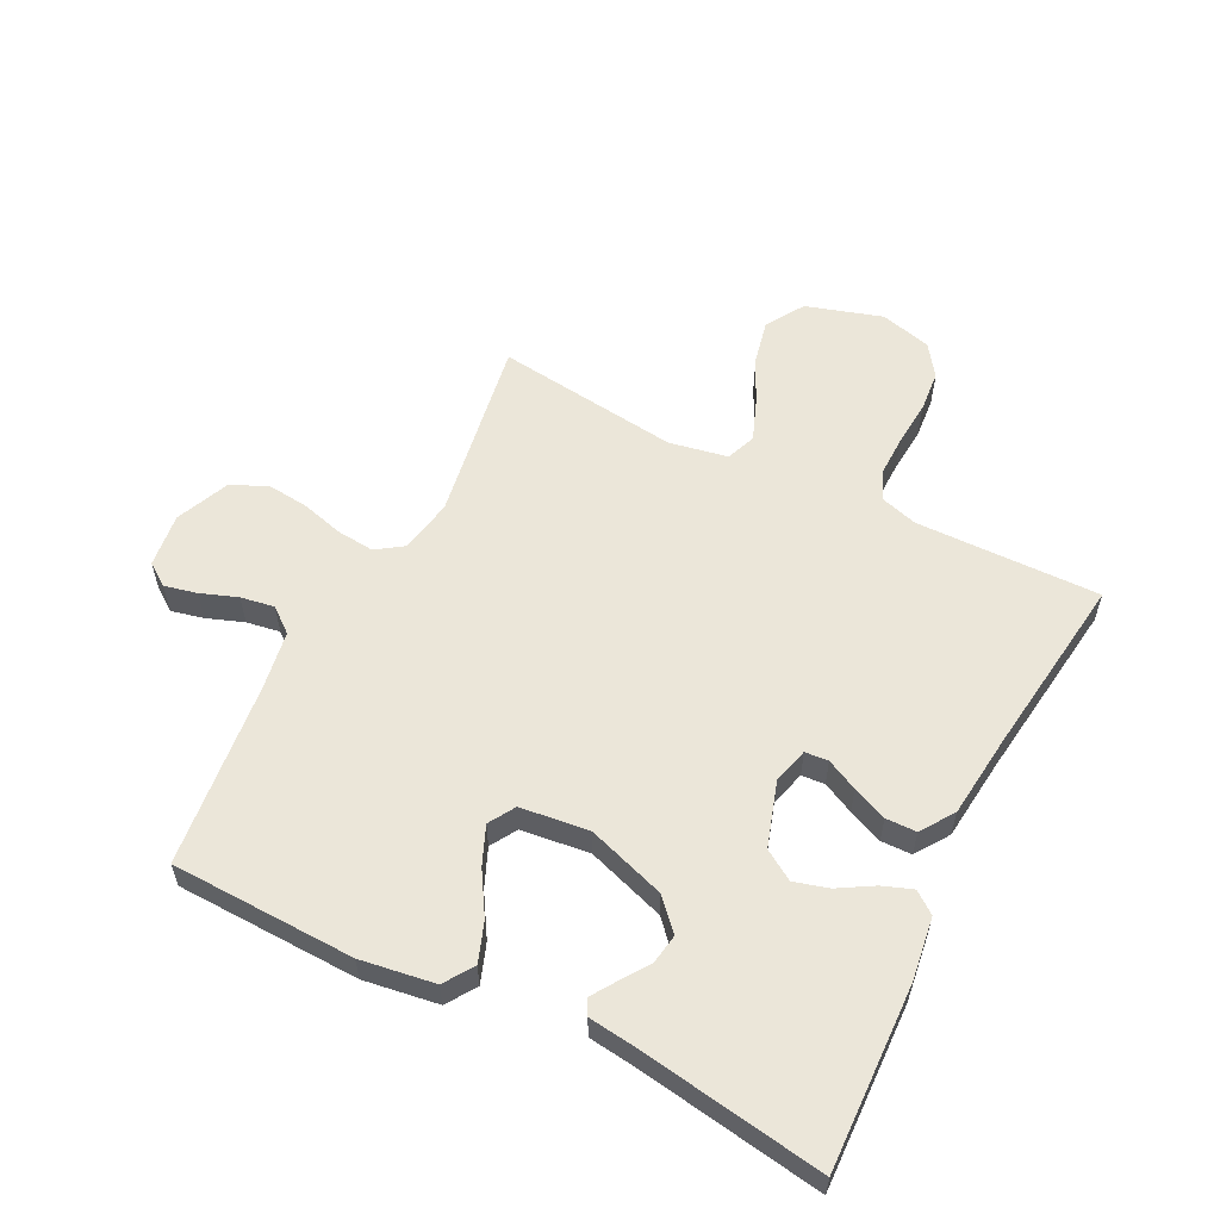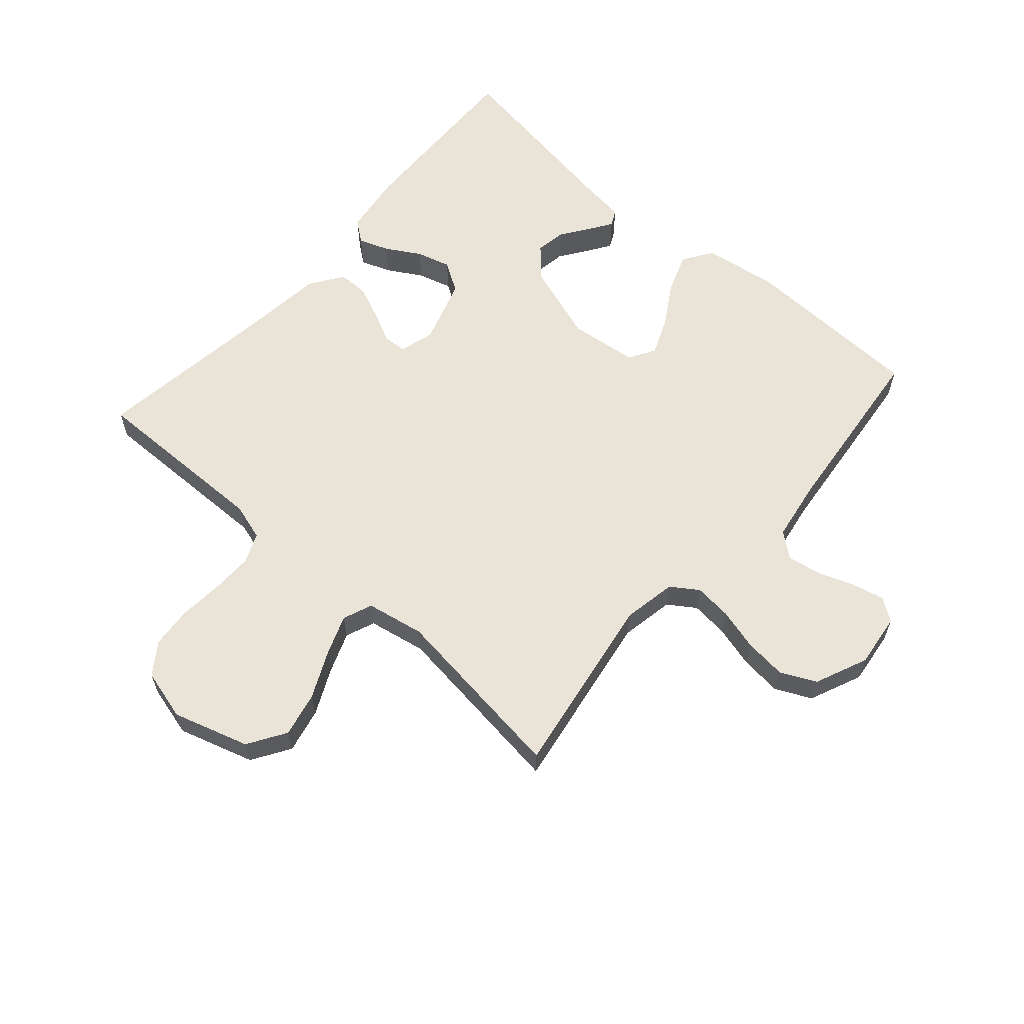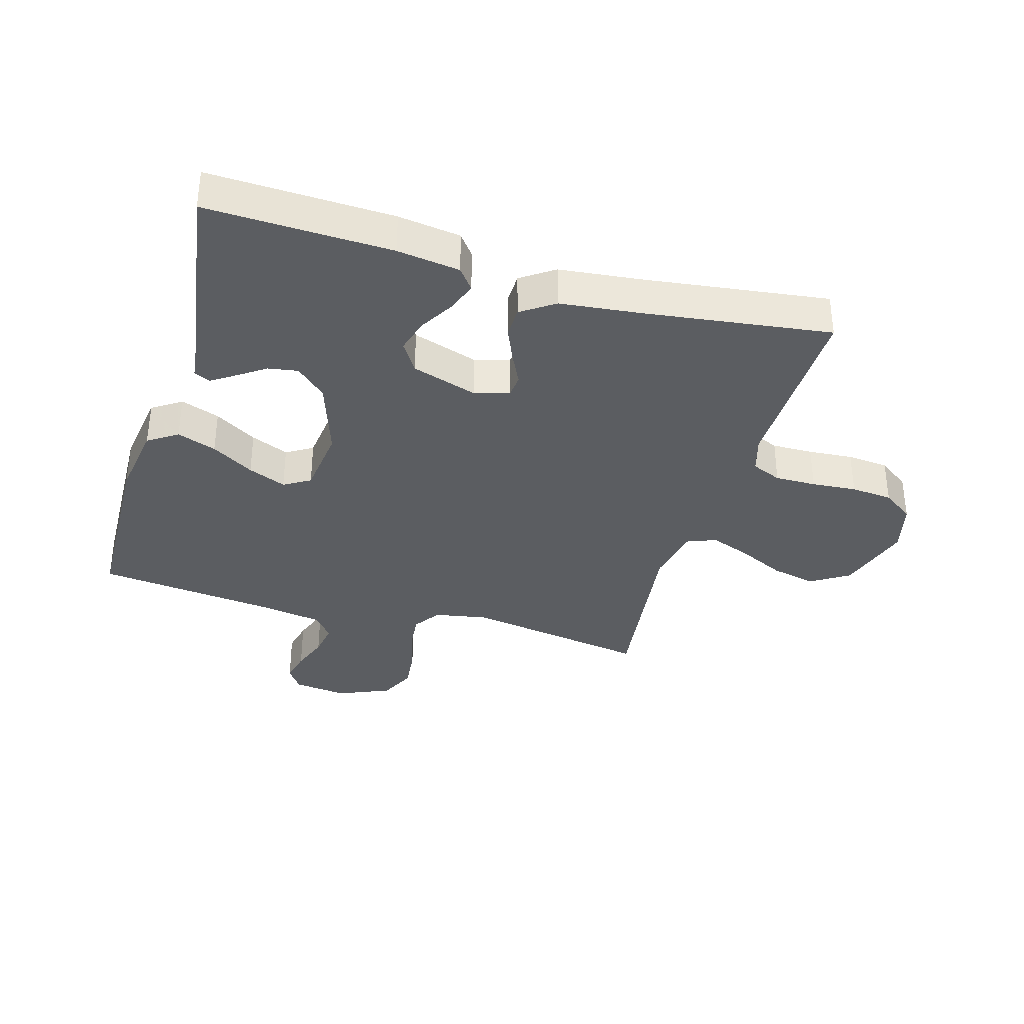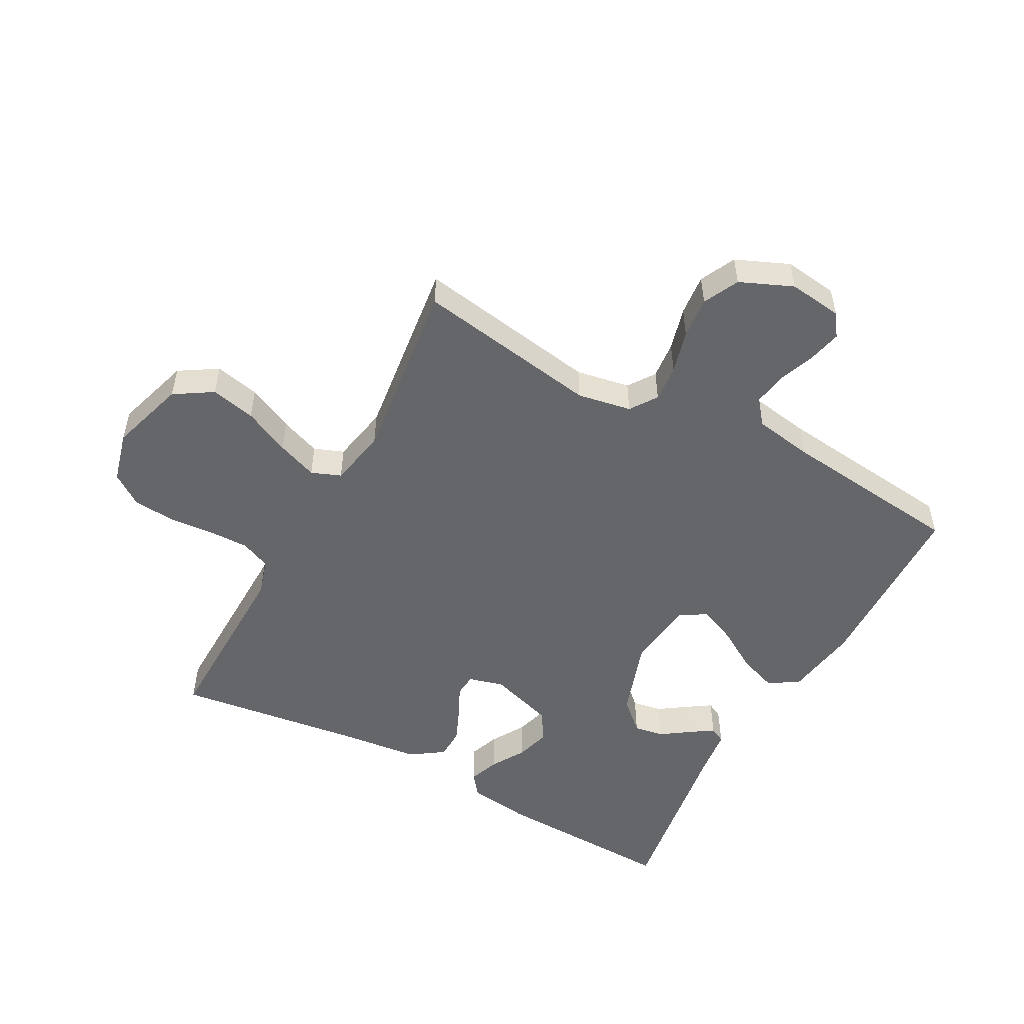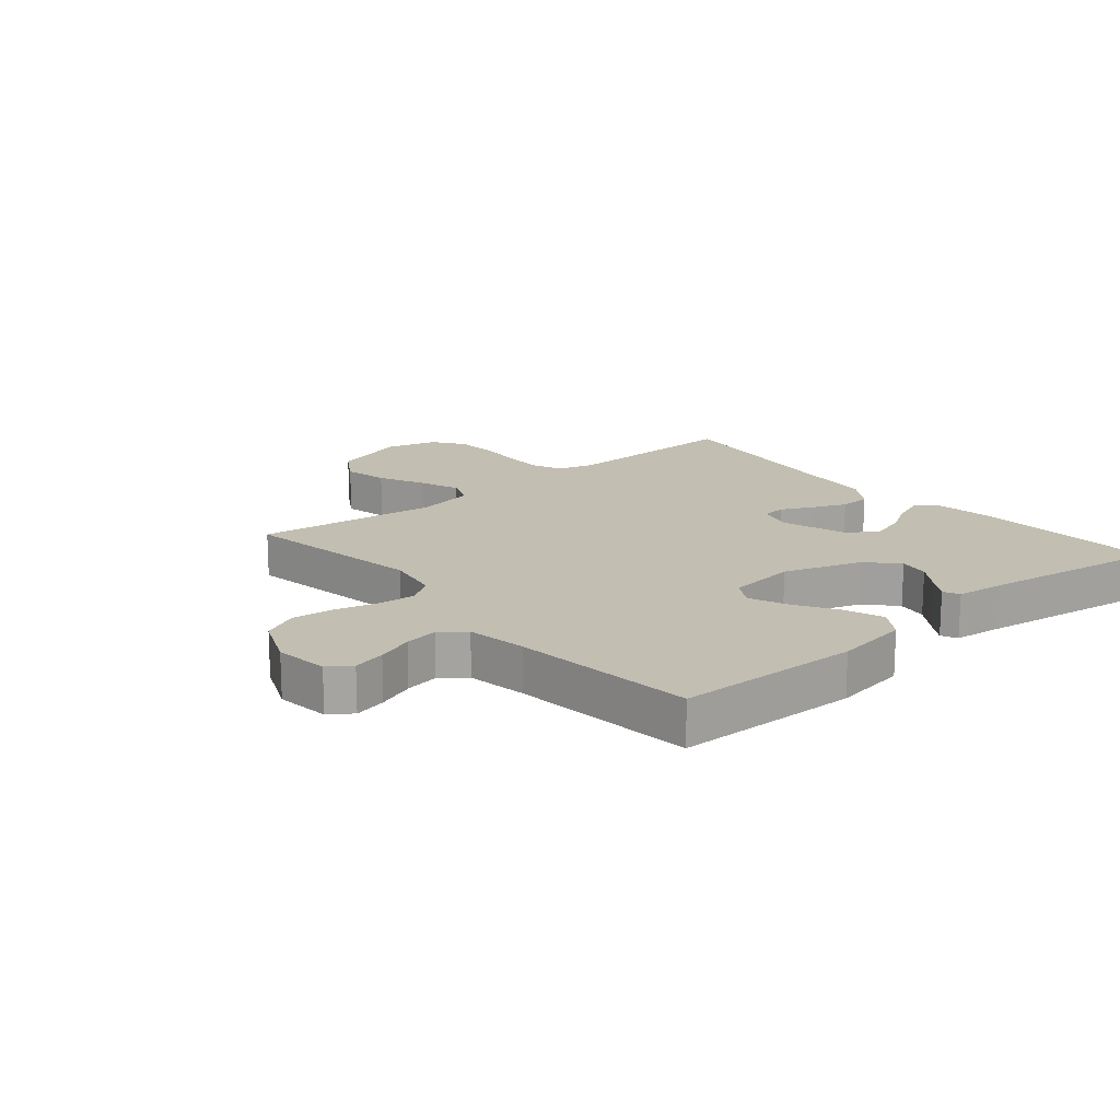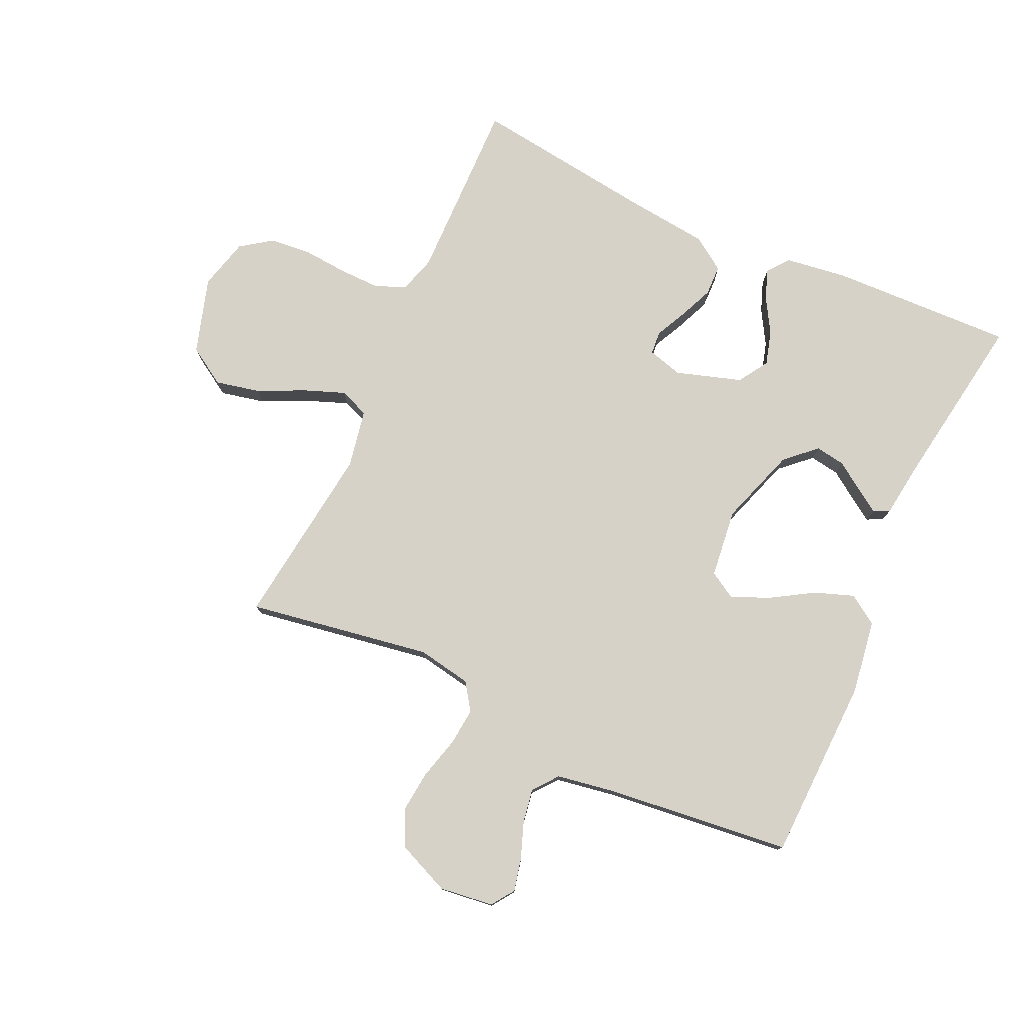
<metadata>
{"format":"obj","ext":"obj","renderer":"f3d","projection":"perspective","resolution":1024,"background":"white","views":[{"elev":57.6,"azim":-63.3,"up":"+Y"},{"elev":61.2,"azim":131.4,"up":"+Y"},{"elev":-35.4,"azim":-16.3,"up":"+Y"},{"elev":-51.8,"azim":151.4,"up":"+Y"},{"elev":17.1,"azim":-130.3,"up":"+Y"},{"elev":77.6,"azim":-155.4,"up":"+Y"}]}
</metadata>
<code>
v -0.5 0.07 -0.5
v -0.509 0.07 -0.2
v -0.491 0.07 -0.079
v -0.443 0.07 -0.047
v -0.379 0.07 -0.07
v -0.31 0.07 -0.112
v -0.248 0.07 -0.138
v -0.205 0.07 -0.112
v -0.192 0.07 0
v -0.235 0.07 0.128
v -0.284 0.07 0.173
v -0.333 0.07 0.165
v -0.379 0.07 0.133
v -0.417 0.07 0.108
v -0.443 0.07 0.121
v -0.453 0.07 0.2
v -0.5 0.07 0.5
v -0.2 0.07 0.49
v -0.098 0.07 0.476
v -0.071 0.07 0.441
v -0.089 0.07 0.392
v -0.122 0.07 0.336
v -0.138 0.07 0.28
v -0.107 0.07 0.231
v 0 0.07 0.197
v 0.057 0.07 0.213
v 0.06 0.07 0.251
v 0.035 0.07 0.302
v 0.011 0.07 0.358
v 0.012 0.07 0.408
v 0.066 0.07 0.445
v 0.2 0.07 0.46
v 0.5 0.07 0.5
v 0.495 0.07 0.2
v 0.513 0.07 0.14
v 0.562 0.07 0.119
v 0.629 0.07 0.12
v 0.702 0.07 0.126
v 0.77 0.07 0.12
v 0.821 0.07 0.084
v 0.843 0.07 0
v 0.805 0.07 -0.124
v 0.743 0.07 -0.163
v 0.67 0.07 -0.147
v 0.594 0.07 -0.111
v 0.528 0.07 -0.086
v 0.48 0.07 -0.105
v 0.462 0.07 -0.2
v 0.5 0.07 -0.5
v 0.2 0.07 -0.451
v 0.112 0.07 -0.467
v 0.082 0.07 -0.511
v 0.088 0.07 -0.572
v 0.107 0.07 -0.642
v 0.114 0.07 -0.71
v 0.086 0.07 -0.768
v 0 0.07 -0.805
v -0.088 0.07 -0.794
v -0.114 0.07 -0.757
v -0.102 0.07 -0.704
v -0.08 0.07 -0.644
v -0.071 0.07 -0.589
v -0.103 0.07 -0.549
v -0.2 0.07 -0.533
v -0.5 0 -0.5
v -0.509 0 -0.2
v -0.491 0 -0.079
v -0.443 0 -0.047
v -0.379 0 -0.07
v -0.31 0 -0.112
v -0.248 0 -0.138
v -0.205 0 -0.112
v -0.192 0 0
v -0.235 0 0.128
v -0.284 0 0.173
v -0.333 0 0.165
v -0.379 0 0.133
v -0.417 0 0.108
v -0.443 0 0.121
v -0.453 0 0.2
v -0.5 0 0.5
v -0.2 0 0.49
v -0.098 0 0.476
v -0.071 0 0.441
v -0.089 0 0.392
v -0.122 0 0.336
v -0.138 0 0.28
v -0.107 0 0.231
v 0 0 0.197
v 0.057 0 0.213
v 0.06 0 0.251
v 0.035 0 0.302
v 0.011 0 0.358
v 0.012 0 0.408
v 0.066 0 0.445
v 0.2 0 0.46
v 0.5 0 0.5
v 0.495 0 0.2
v 0.513 0 0.14
v 0.562 0 0.119
v 0.629 0 0.12
v 0.702 0 0.126
v 0.77 0 0.12
v 0.821 0 0.084
v 0.843 0 0
v 0.805 0 -0.124
v 0.743 0 -0.163
v 0.67 0 -0.147
v 0.594 0 -0.111
v 0.528 0 -0.086
v 0.48 0 -0.105
v 0.462 0 -0.2
v 0.5 0 -0.5
v 0.2 0 -0.451
v 0.112 0 -0.467
v 0.082 0 -0.511
v 0.088 0 -0.572
v 0.107 0 -0.642
v 0.114 0 -0.71
v 0.086 0 -0.768
v 0 0 -0.805
v -0.088 0 -0.794
v -0.114 0 -0.757
v -0.102 0 -0.704
v -0.08 0 -0.644
v -0.071 0 -0.589
v -0.103 0 -0.549
v -0.2 0 -0.533
f 59 60 61
f 58 59 61
f 57 58 61
f 56 57 61
f 55 56 61
f 54 55 61
f 53 54 61
f 52 53 61 62
f 51 52 62 63
f 48 49 50
f 47 48 50 51
f 43 44 45
f 42 43 45
f 41 42 45
f 40 41 45
f 39 40 45
f 38 39 45
f 37 38 45
f 36 37 45 46
f 35 36 46 47
f 32 33 34
f 34 35 47
f 32 34 47
f 31 32 47
f 30 31 47
f 29 30 47
f 28 29 47
f 27 28 47
f 20 21 22
f 19 20 22
f 18 19 22
f 17 18 22
f 16 17 22
f 15 16 22
f 14 15 22
f 13 14 22
f 12 13 22
f 11 12 22 23
f 10 11 23 24
f 4 5 6
f 3 4 6
f 2 3 6
f 1 2 6
f 64 1 6
f 64 6 7
f 63 64 7 8
f 51 63 8 9
f 26 27 47 51
f 51 9 10
f 26 51 10
f 25 26 10
f 10 24 25
f 125 124 123
f 125 123 122
f 125 122 121
f 125 121 120
f 125 120 119
f 125 119 118
f 125 118 117
f 126 125 117 116
f 127 126 116 115
f 114 113 112
f 115 114 112 111
f 109 108 107
f 109 107 106
f 109 106 105
f 109 105 104
f 109 104 103
f 109 103 102
f 109 102 101
f 110 109 101 100
f 111 110 100 99
f 98 97 96
f 111 99 98
f 111 98 96
f 111 96 95
f 111 95 94
f 111 94 93
f 111 93 92
f 111 92 91
f 86 85 84
f 86 84 83
f 86 83 82
f 86 82 81
f 86 81 80
f 86 80 79
f 86 79 78
f 86 78 77
f 86 77 76
f 87 86 76 75
f 88 87 75 74
f 70 69 68
f 70 68 67
f 70 67 66
f 70 66 65
f 70 65 128
f 71 70 128
f 72 71 128 127
f 73 72 127 115
f 115 111 91 90
f 74 73 115
f 74 115 90
f 74 90 89
f 89 88 74
f 1 65 66 2
f 2 66 67 3
f 3 67 68 4
f 4 68 69 5
f 5 69 70 6
f 6 70 71 7
f 7 71 72 8
f 8 72 73 9
f 9 73 74 10
f 10 74 75 11
f 11 75 76 12
f 12 76 77 13
f 13 77 78 14
f 14 78 79 15
f 15 79 80 16
f 16 80 81 17
f 17 81 82 18
f 18 82 83 19
f 19 83 84 20
f 20 84 85 21
f 21 85 86 22
f 22 86 87 23
f 23 87 88 24
f 24 88 89 25
f 25 89 90 26
f 26 90 91 27
f 27 91 92 28
f 28 92 93 29
f 29 93 94 30
f 30 94 95 31
f 31 95 96 32
f 32 96 97 33
f 33 97 98 34
f 34 98 99 35
f 35 99 100 36
f 36 100 101 37
f 37 101 102 38
f 38 102 103 39
f 39 103 104 40
f 40 104 105 41
f 41 105 106 42
f 42 106 107 43
f 43 107 108 44
f 44 108 109 45
f 45 109 110 46
f 46 110 111 47
f 47 111 112 48
f 48 112 113 49
f 49 113 114 50
f 50 114 115 51
f 51 115 116 52
f 52 116 117 53
f 53 117 118 54
f 54 118 119 55
f 55 119 120 56
f 56 120 121 57
f 57 121 122 58
f 58 122 123 59
f 59 123 124 60
f 60 124 125 61
f 61 125 126 62
f 62 126 127 63
f 63 127 128 64
f 64 128 65 1

</code>
